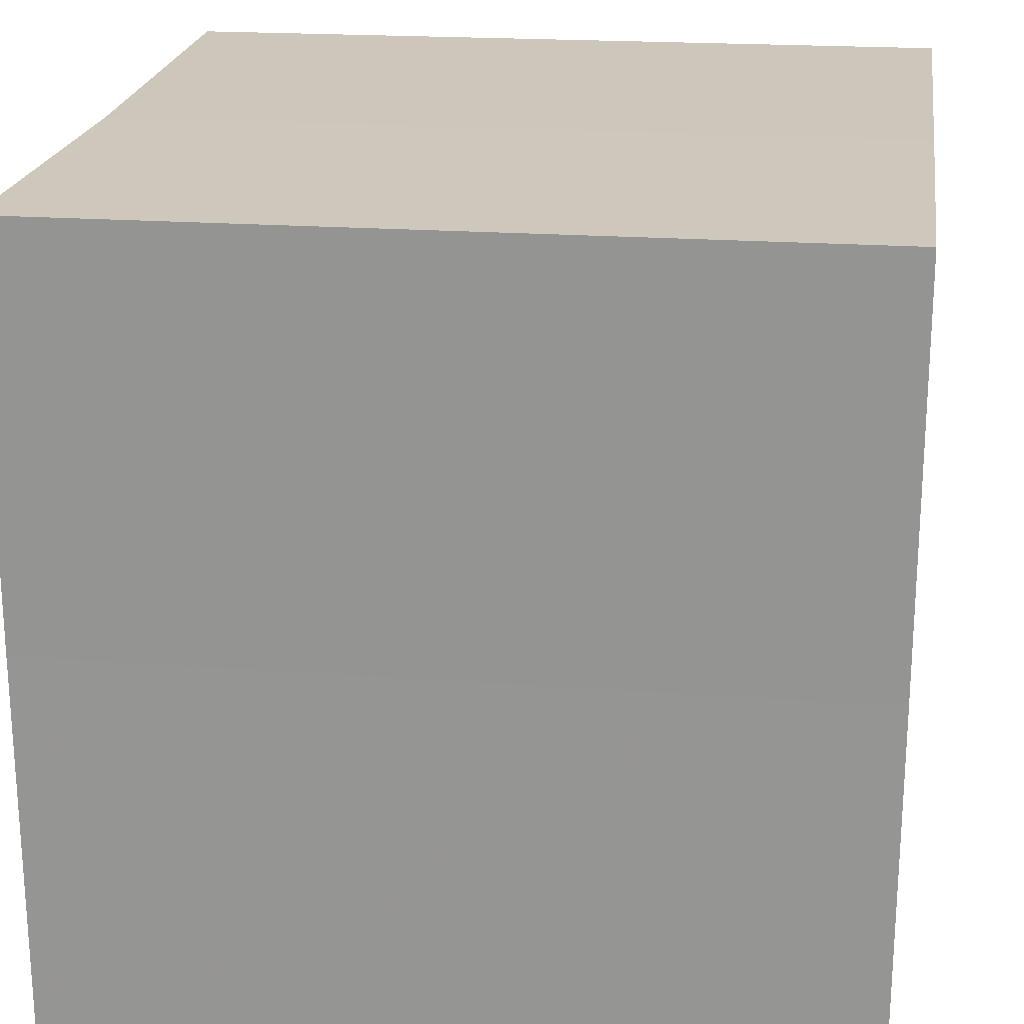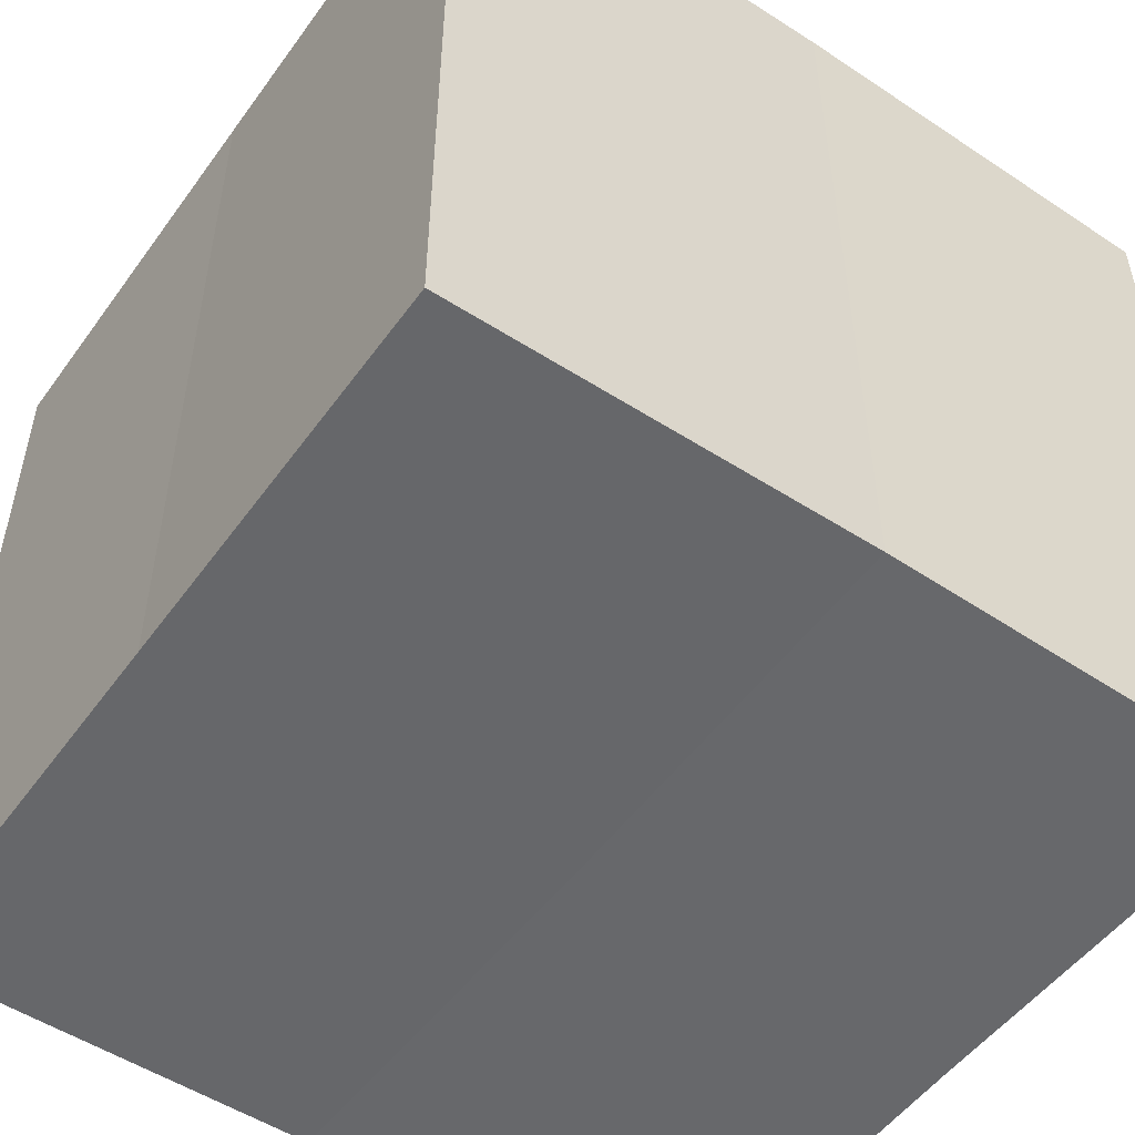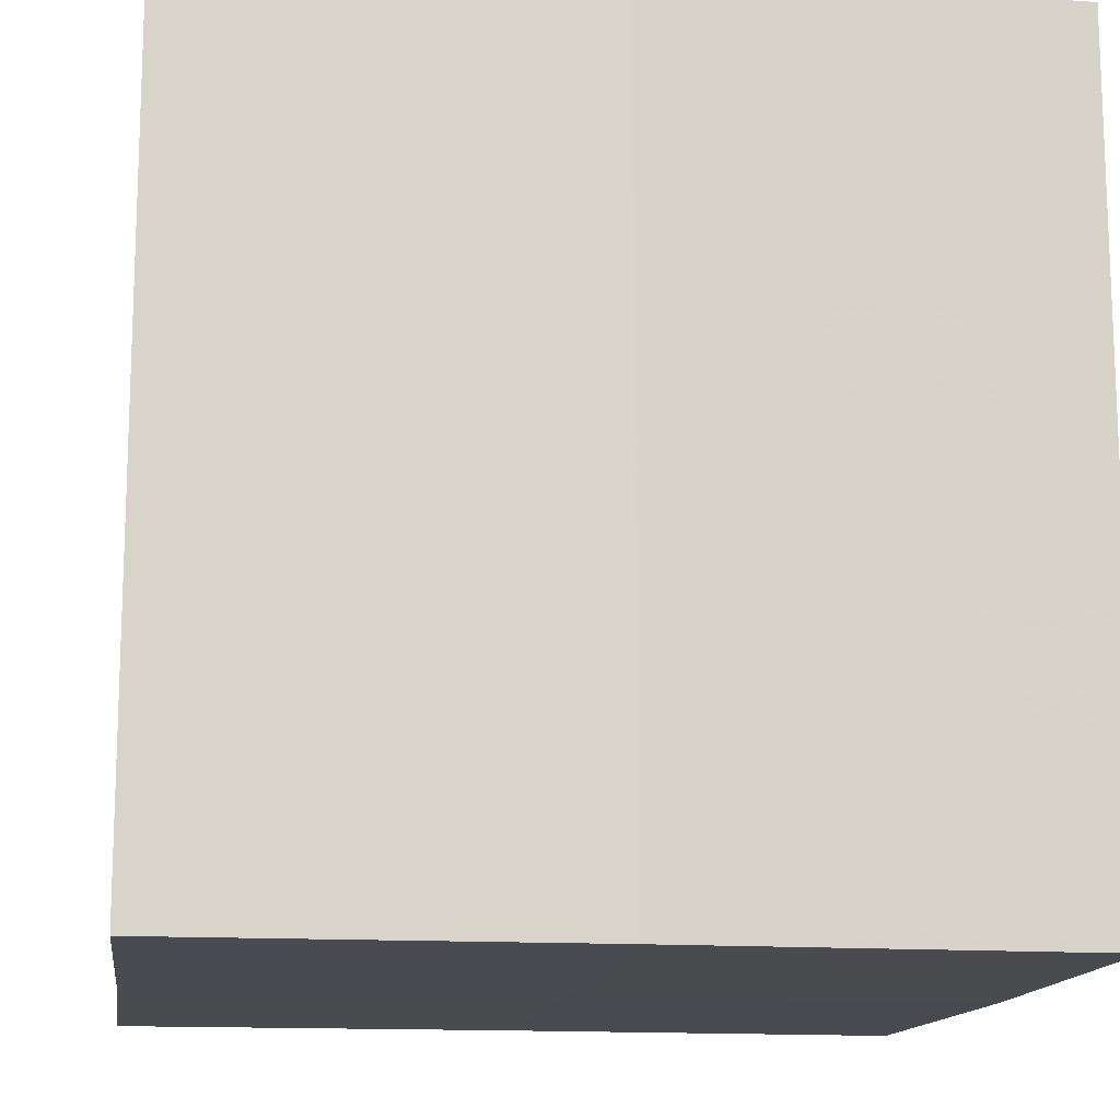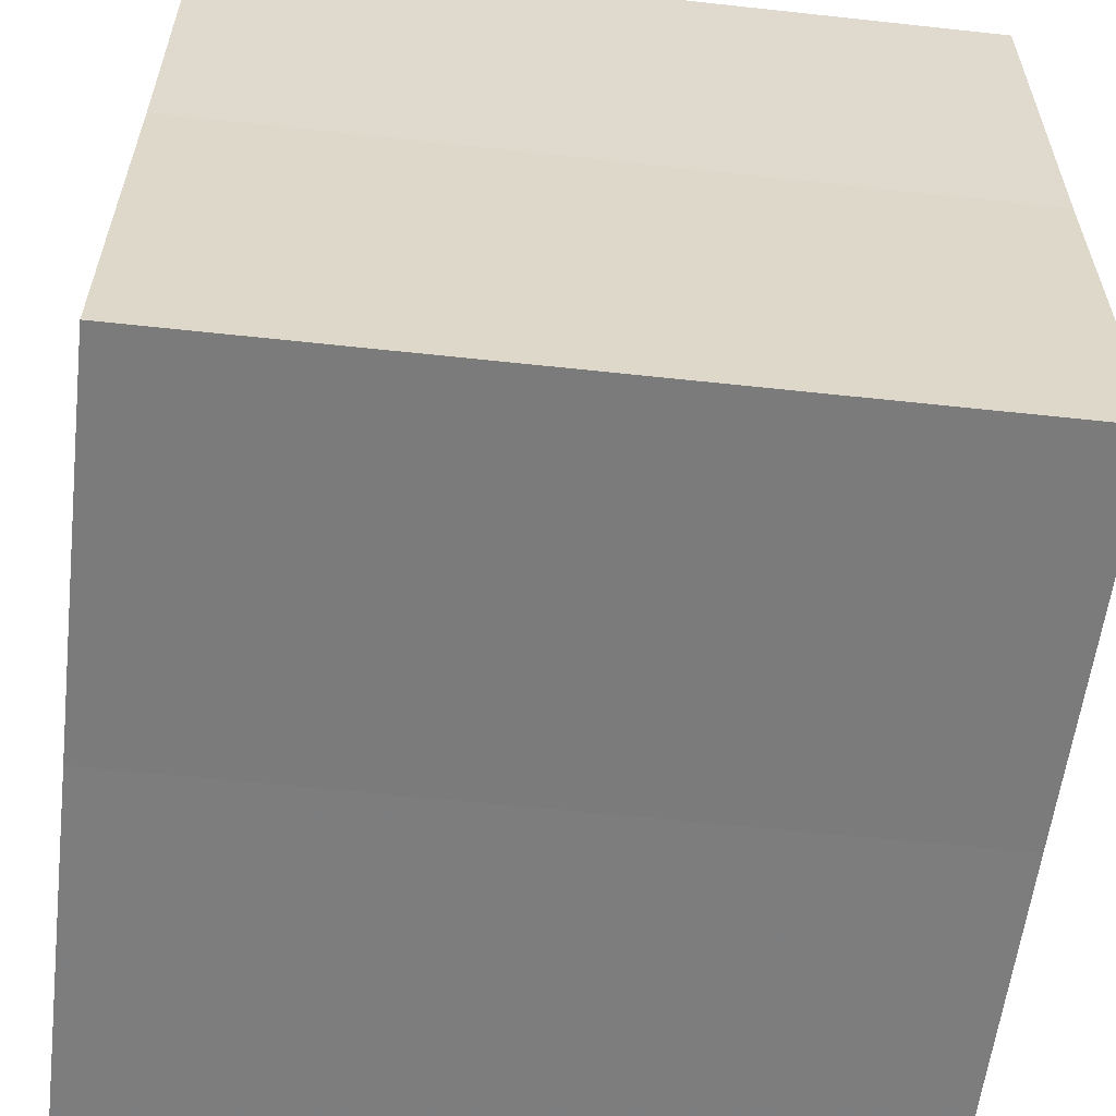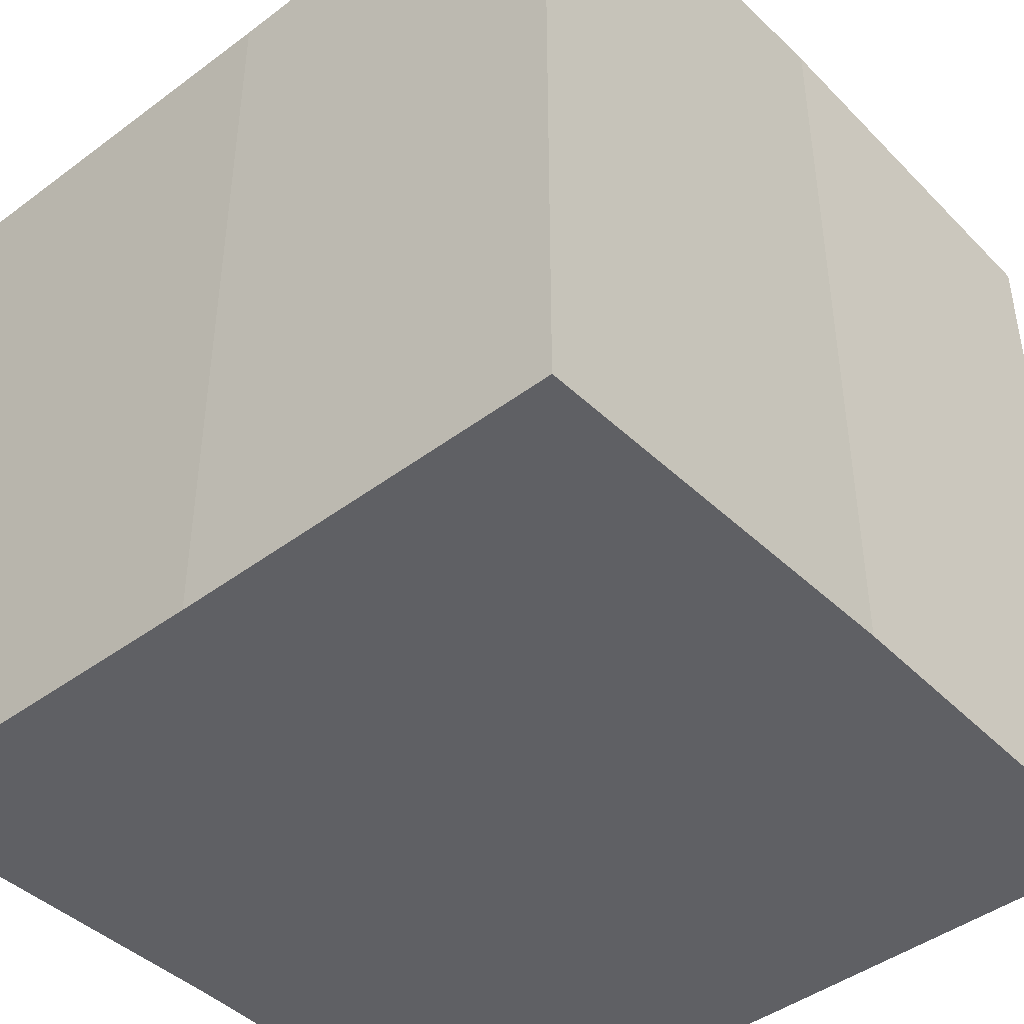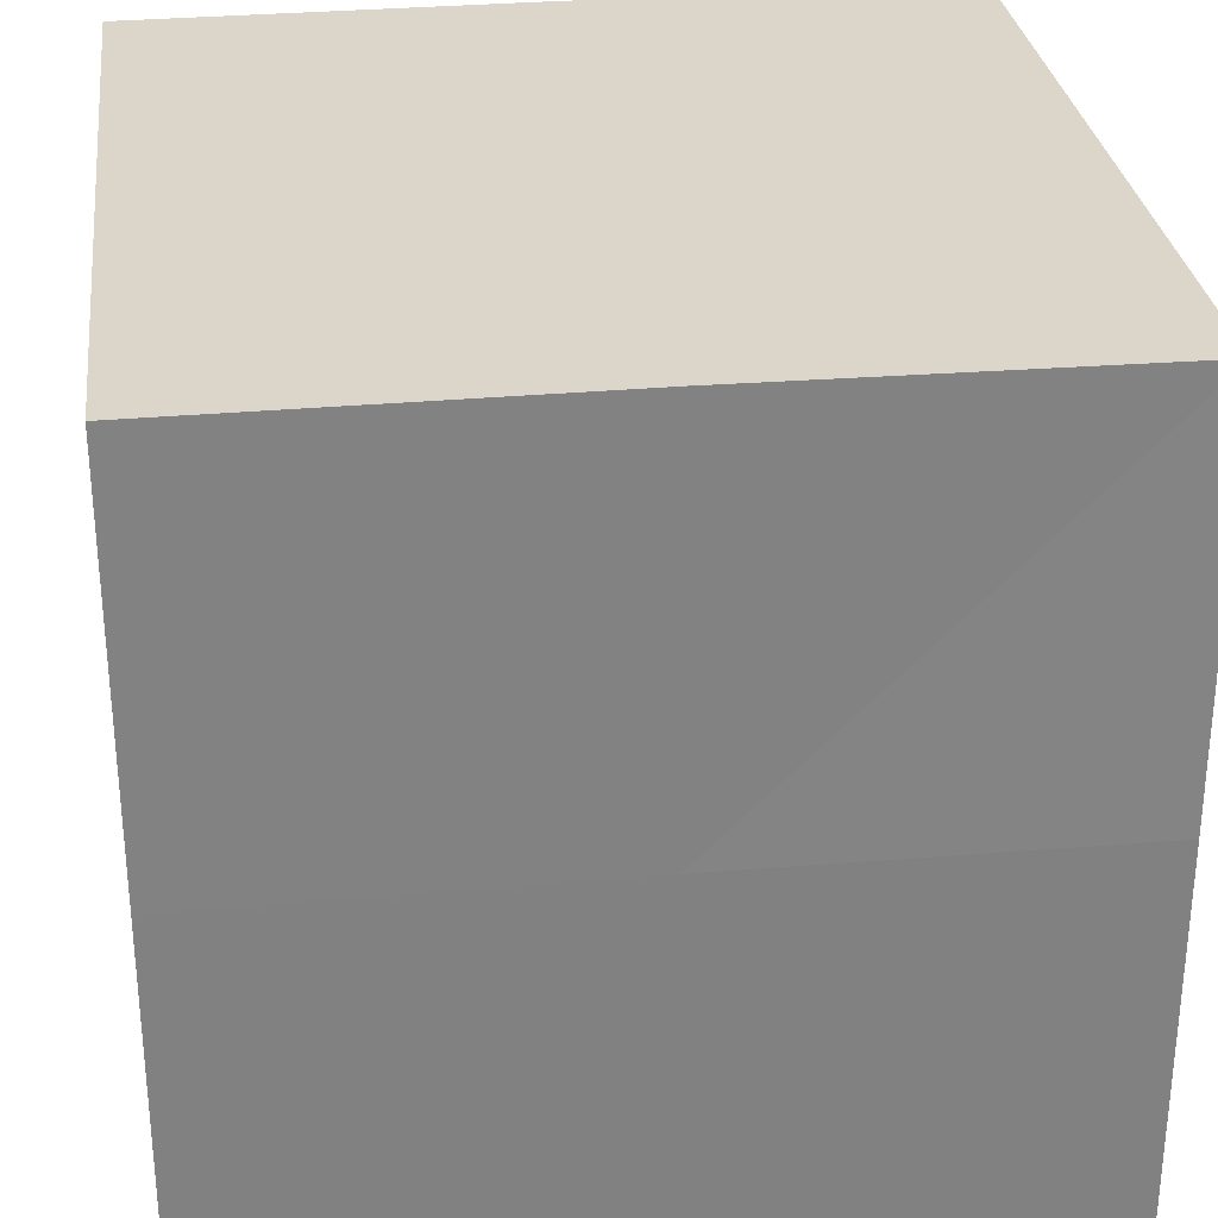
<metadata>
{"format":"obj","ext":"obj","renderer":"f3d","projection":"perspective","resolution":1024,"background":"white","views":[{"elev":21.5,"azim":-81.9,"up":"+Y"},{"elev":-52.3,"azim":-125.4,"up":"+Z"},{"elev":-14.0,"azim":81.7,"up":"+Z"},{"elev":-58.6,"azim":83.1,"up":"+Y"},{"elev":-43.8,"azim":41.4,"up":"+Z"},{"elev":29.9,"azim":172.7,"up":"+Y"}]}
</metadata>
<code>
o 4845
v 2212 1880 13.41
v 2212 1880 13.41
v 2212 1880 13.43
v 2212 1880 13.41
v 2212 1880 13.43
v 2212 1880 13.41
v 2212 1880 13.43
v 2212 1880 13.41
v 2212 1880 13.43
v 2212 1880 13.41
v 2212 1880 13.41
v 2212 1880 13.41
v 2212 1880 13.41
v 2212 1880 13.41
v 2212 1880 13.41
v 2212 1880 13.41
v 2212 1880 13.41
v 2212 1880 13.43
v 2212 1880 13.43
v 2212 1880 13.43
v 2212 1880 13.43
v 2212 1880 13.43
v 2212 1880 13.41
v 2212 1880 13.43
v 2212 1880 13.41
v 2212 1880 13.41
v 2212 1880 13.41
v 2212 1880 13.41
v 2212 1880 13.43
v 2212 1880 13.41
v 2212 1880 13.41
v 2212 1880 13.41
v 2212 1880 13.43
v 2212 1880 13.41
v 2212 1880 13.41
v 2212 1880 13.43
v 2212 1880 13.41
v 2212 1880 13.43
v 2212 1880 13.41
v 2212 1880 13.43
v 2212 1880 13.43
v 2212 1880 13.43
v 2212 1880 13.43
v 2212 1880 13.43
v 2212 1880 13.43
v 2212 1880 13.43
v 2212 1880 13.43
v 2212 1880 13.43
v 2212 1880 13.43
v 2212 1880 13.43
f 1 2 3
f 4 1 5
f 5 6 7
f 7 8 9
f 10 8 11
f 10 12 8
f 10 11 13
f 10 14 12
f 10 13 15
f 10 16 14
f 10 15 17
f 10 17 16
f 18 14 19
f 20 13 21
f 22 23 18
f 24 25 20
f 26 27 22
f 27 28 29
f 30 31 24
f 31 32 33
f 34 35 36
f 35 37 38
f 36 39 40
f 40 17 41
f 42 43 44
f 42 45 43
f 42 44 46
f 42 47 45
f 42 46 48
f 42 49 47
f 42 48 50
f 42 50 49

</code>
